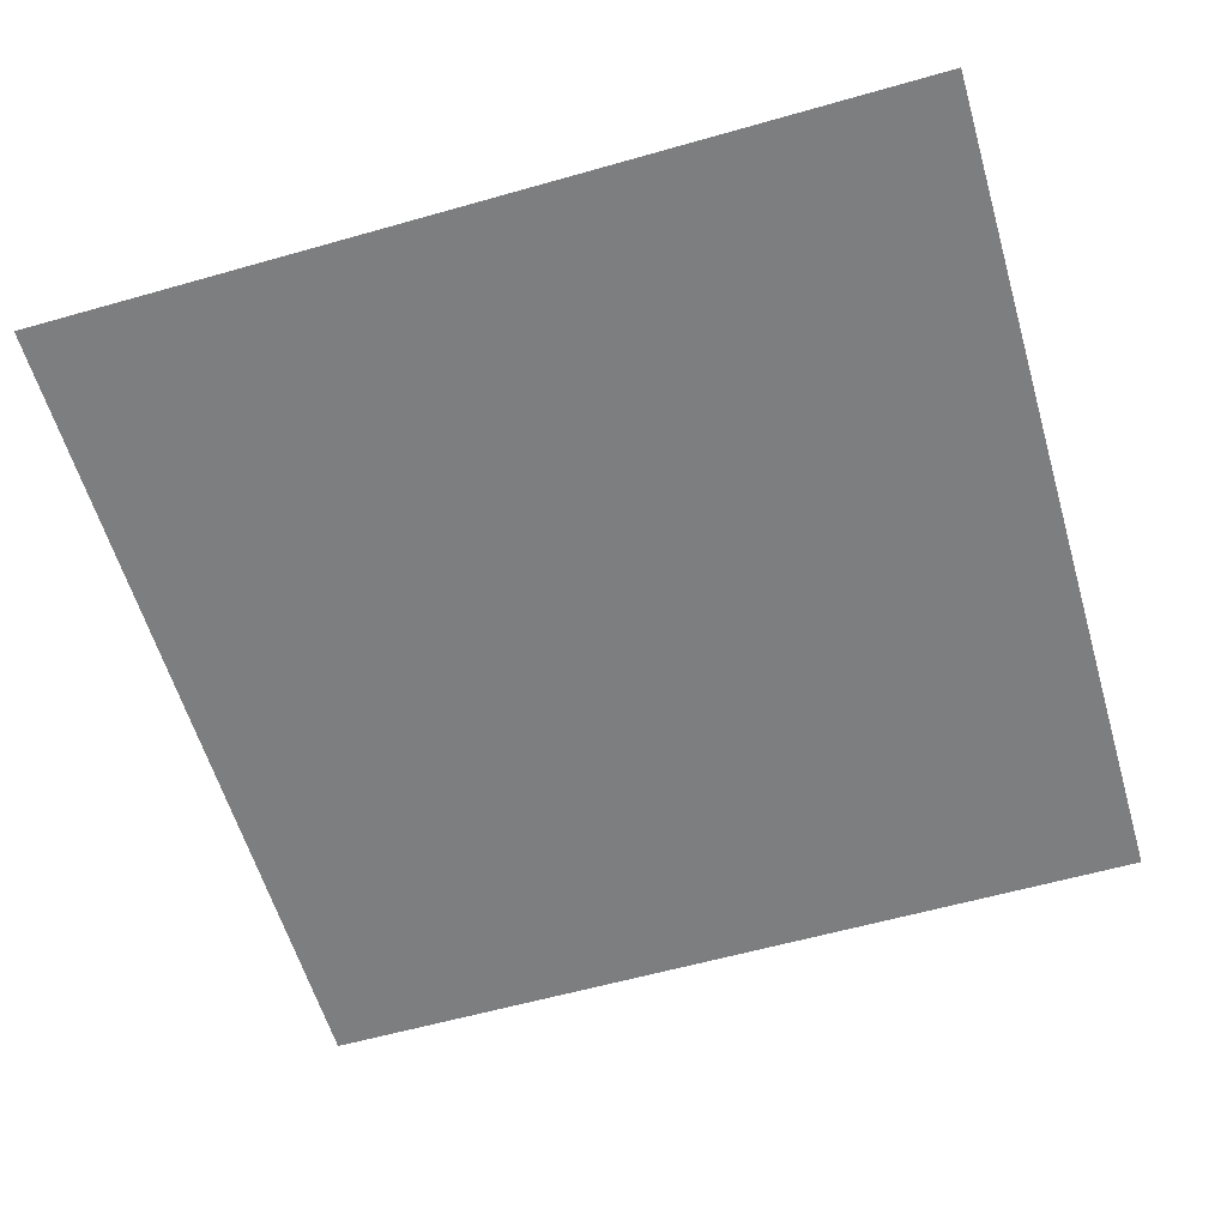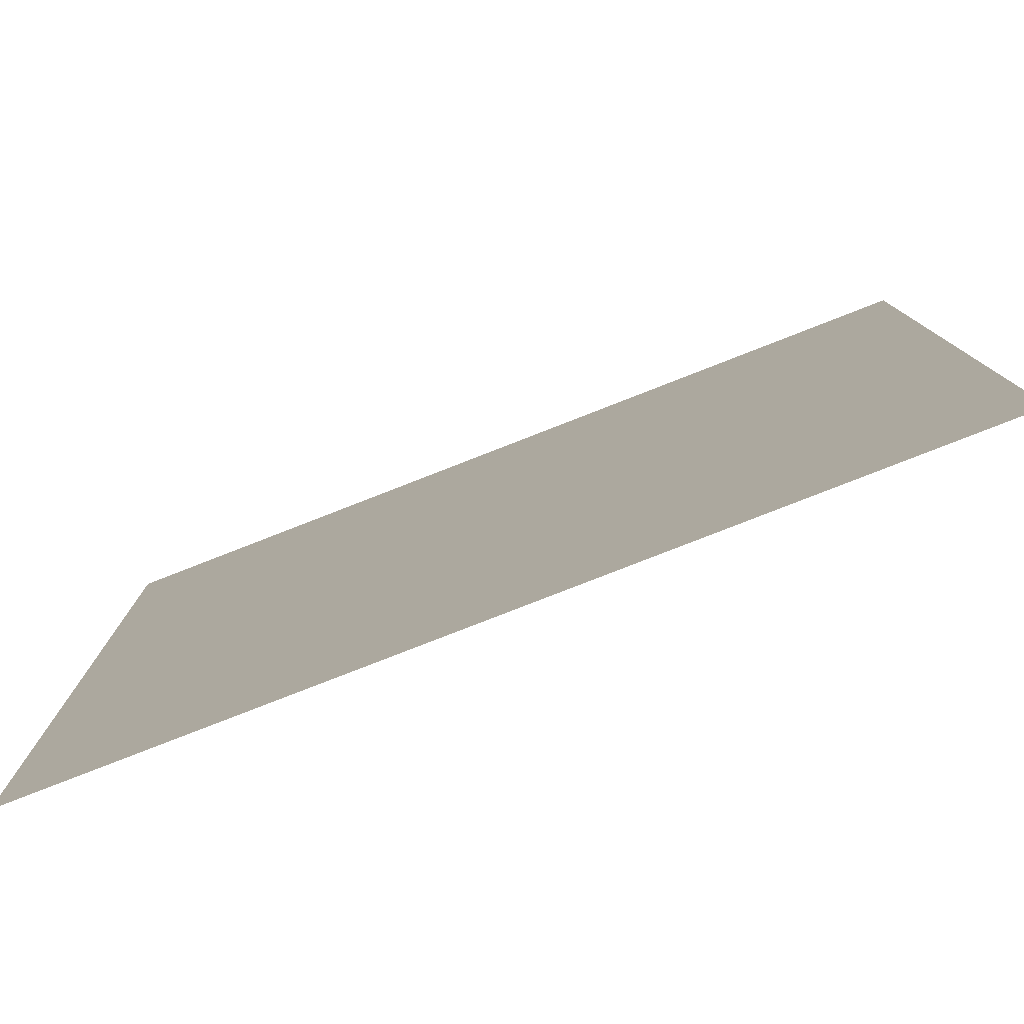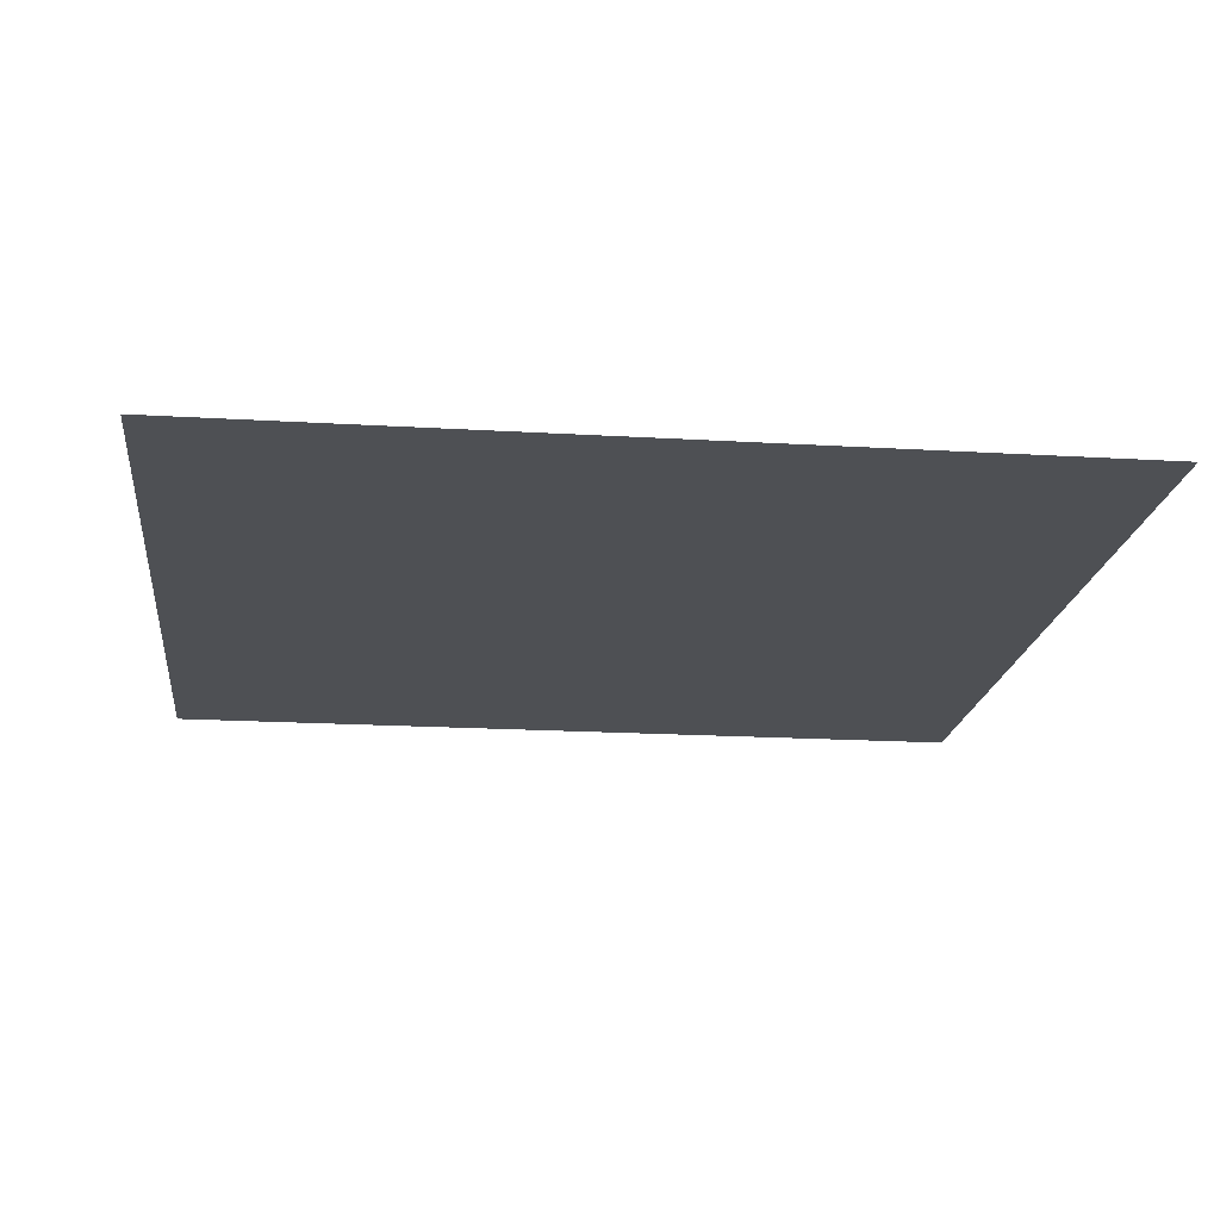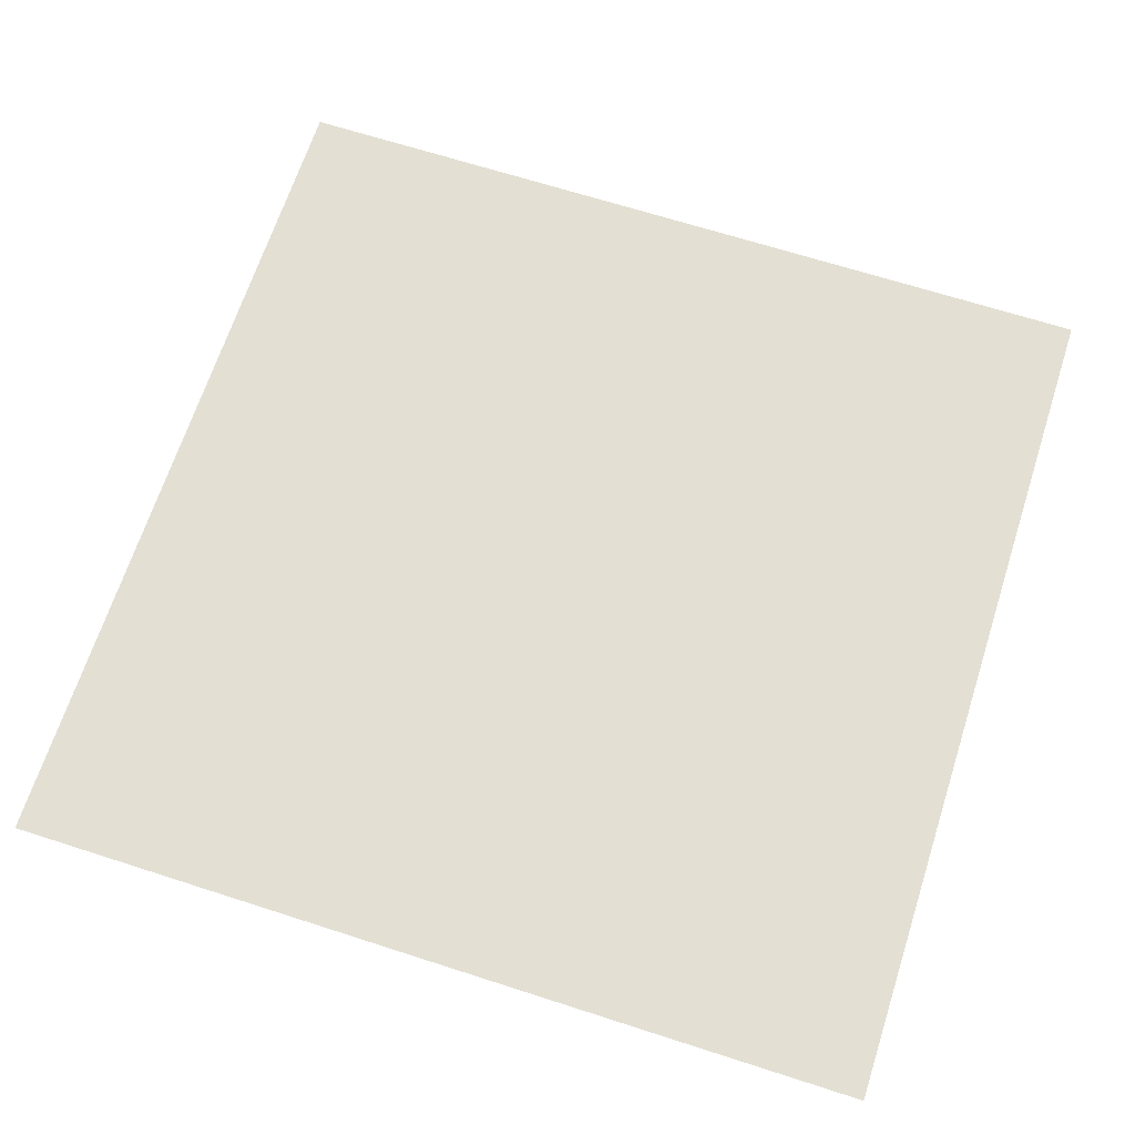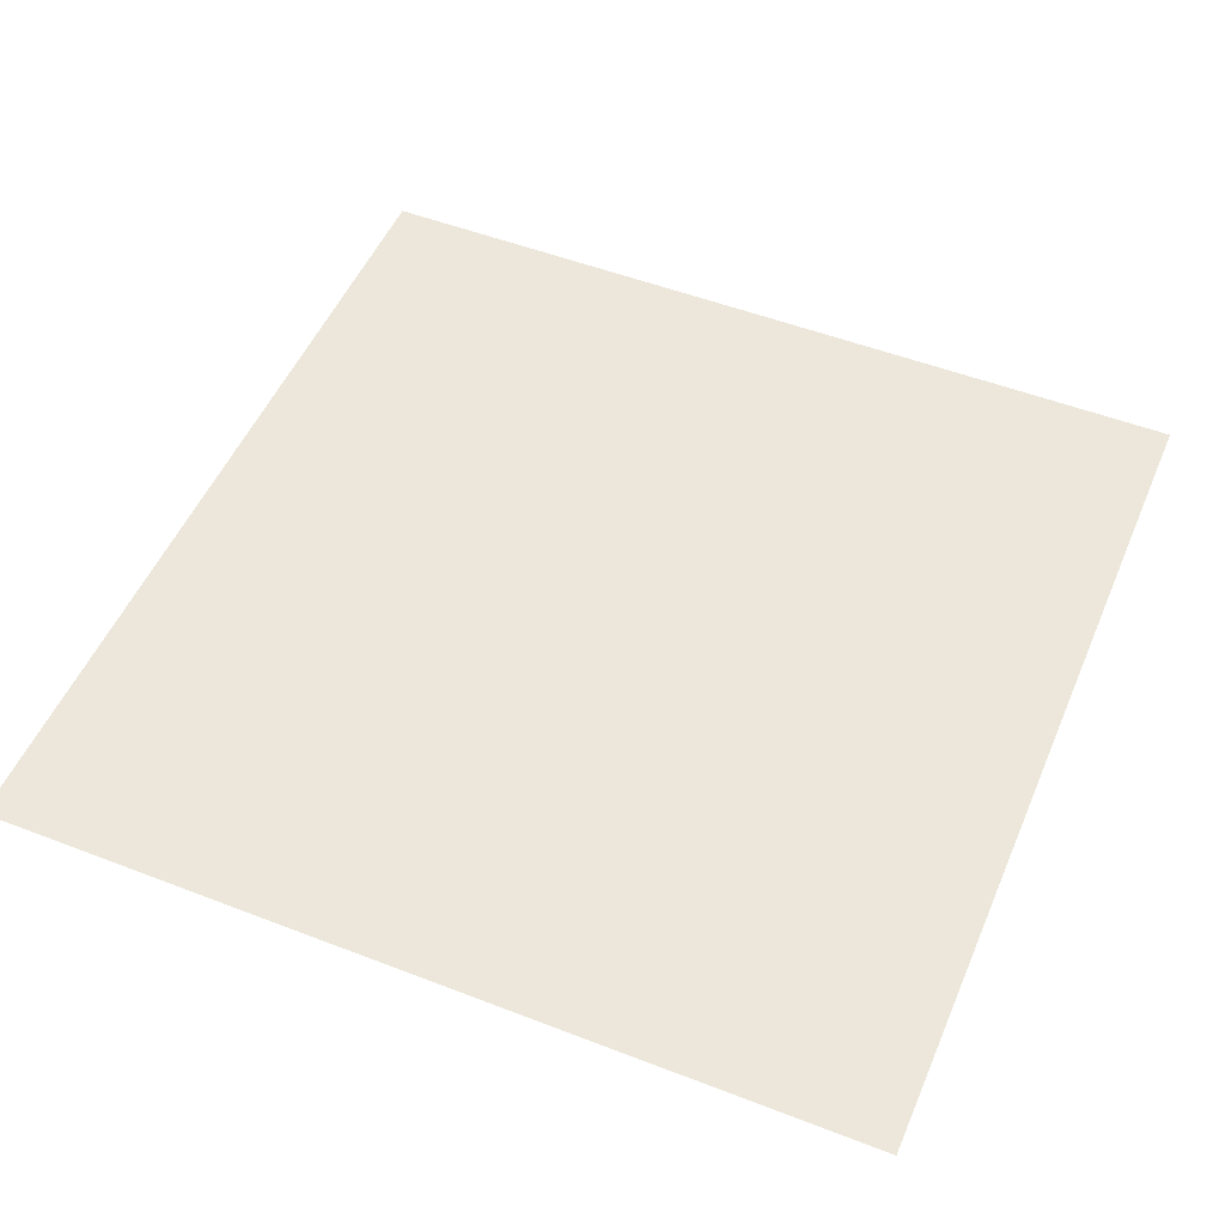
<metadata>
{"format":"obj","ext":"obj","renderer":"f3d","projection":"perspective","resolution":1024,"background":"white","views":[{"elev":-59.3,"azim":-163.7,"up":"+Z"},{"elev":-80.0,"azim":21.3,"up":"+Y"},{"elev":-18.5,"azim":-6.6,"up":"+Z"},{"elev":67.1,"azim":17.9,"up":"+Z"},{"elev":51.3,"azim":112.8,"up":"+Z"}]}
</metadata>
<code>
v -0.5 0.5 0
v 0.5 0.5 0
v 0.5 -0.5 0
v -0.5 -0.5 0
f 1 2 3
f 3 4 1

</code>
